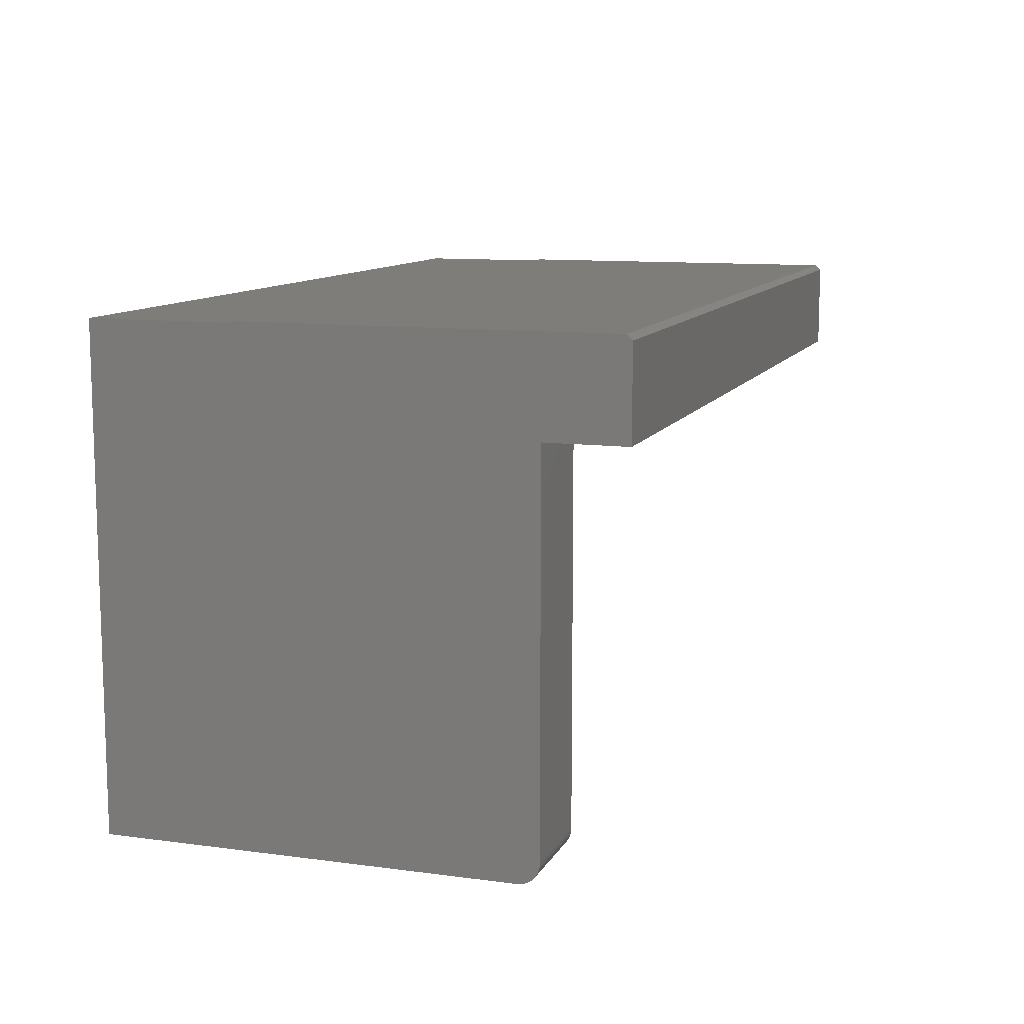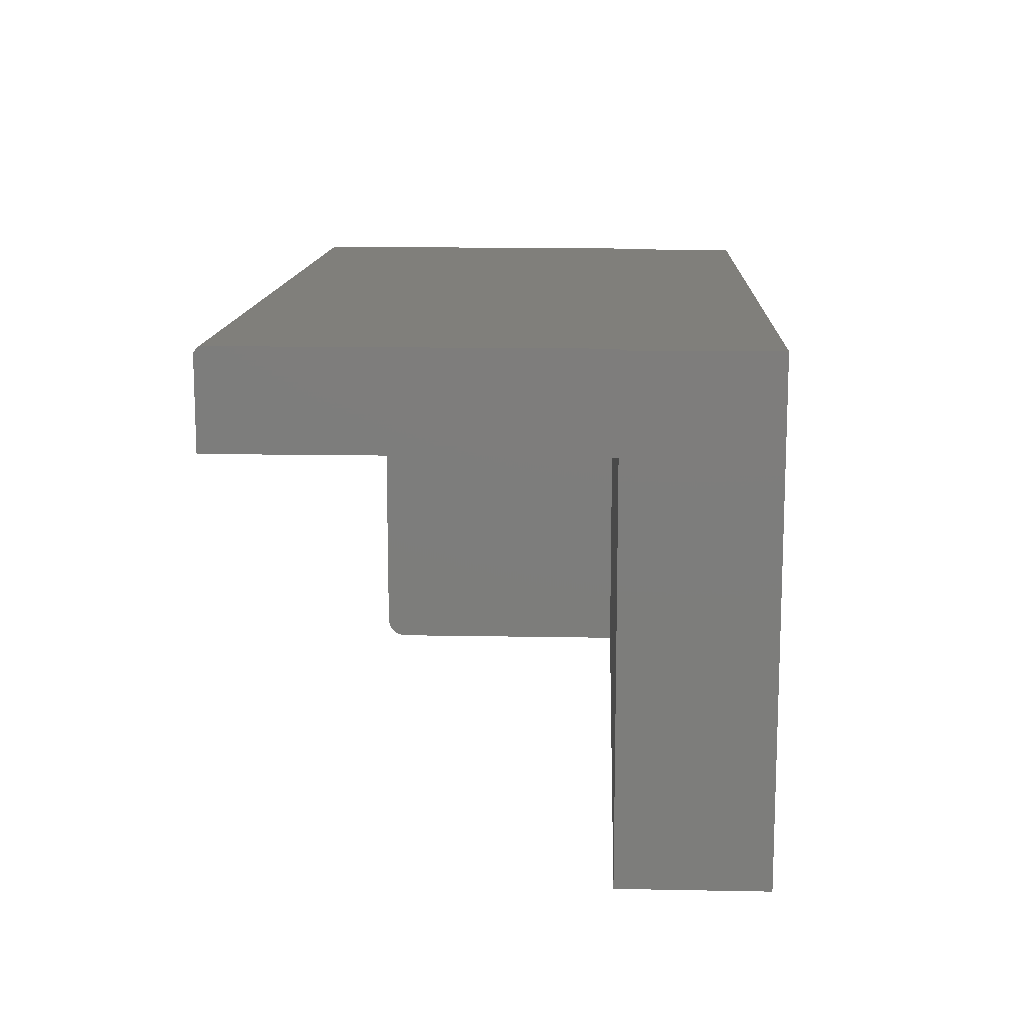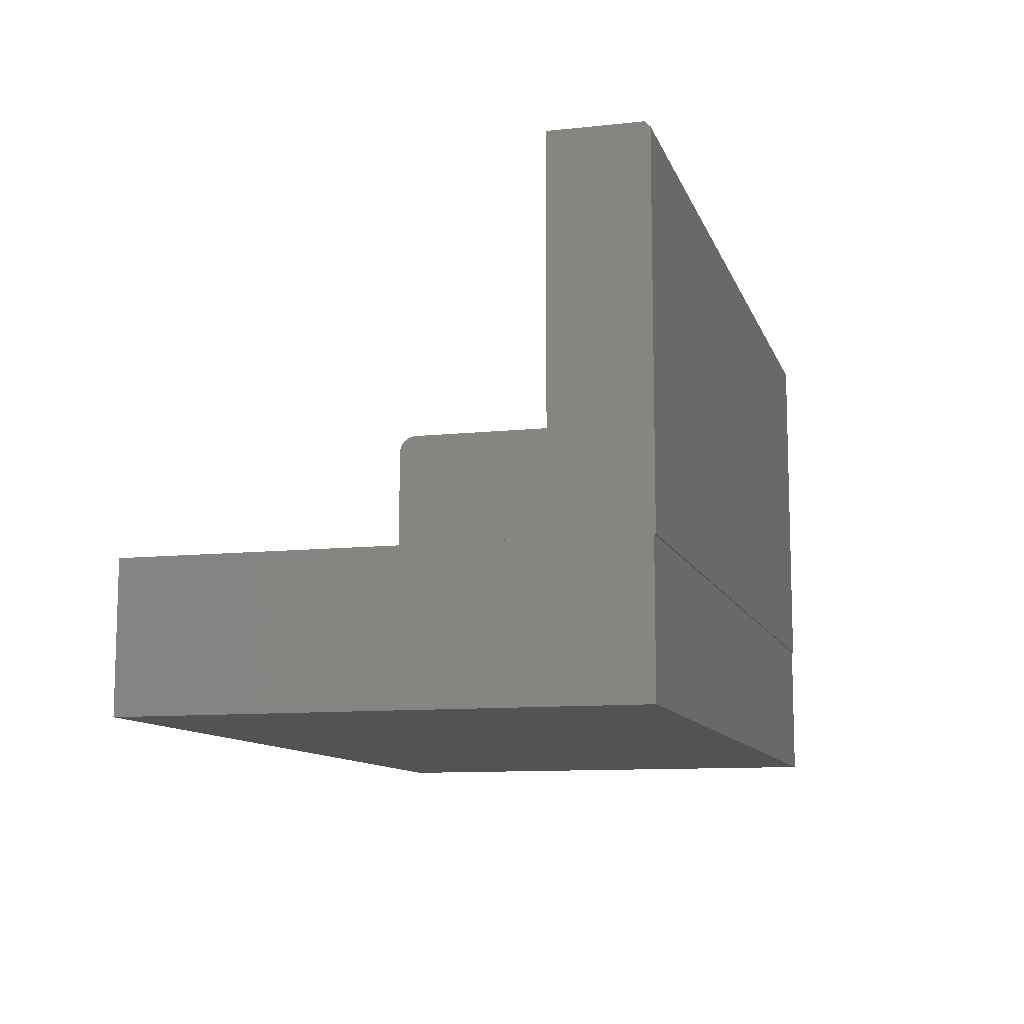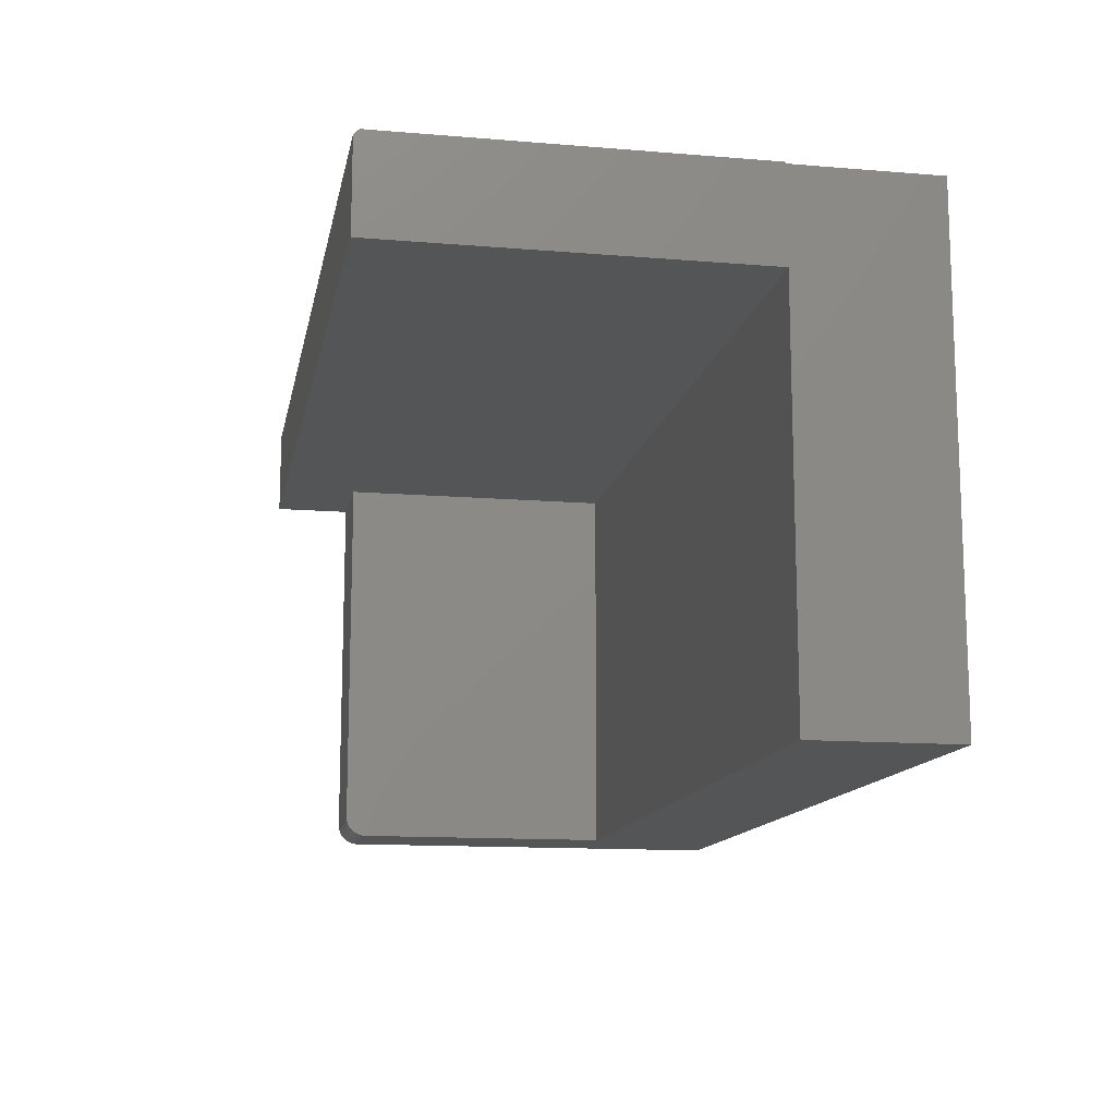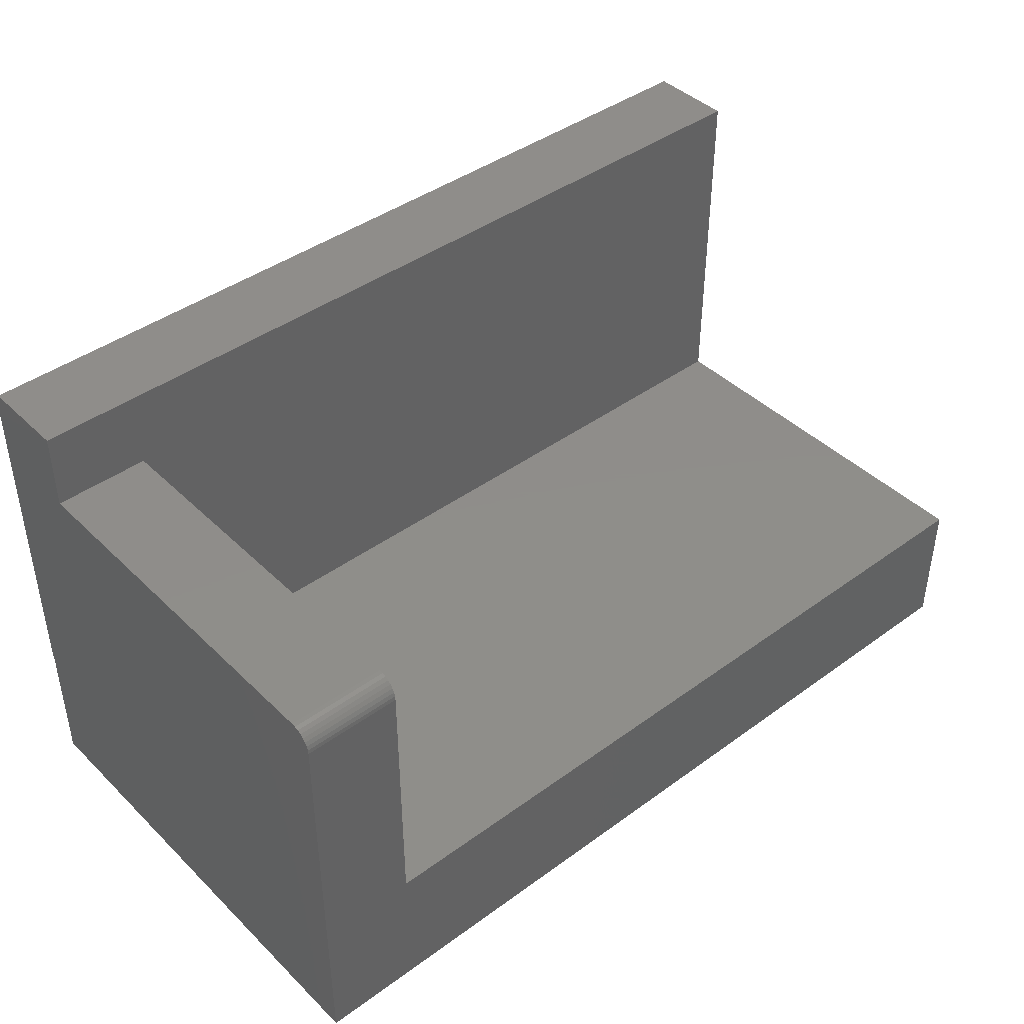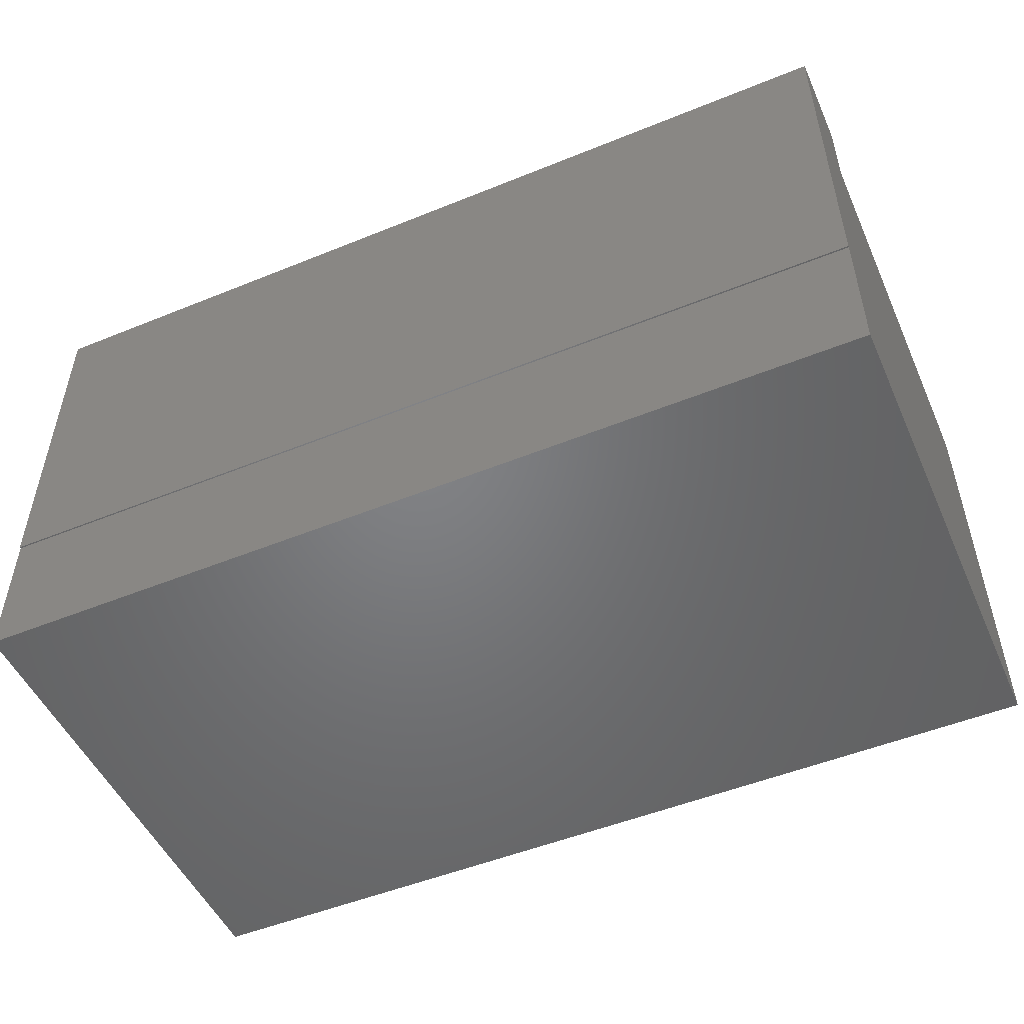
<metadata>
{"format":"stl","ext":"stl","renderer":"f3d","projection":"perspective","resolution":1024,"background":"white","views":[{"elev":10.8,"azim":-71.6,"up":"+Y"},{"elev":12.9,"azim":92.5,"up":"+Y"},{"elev":-10.6,"azim":105.1,"up":"+Z"},{"elev":-13.1,"azim":79.3,"up":"+Y"},{"elev":42.3,"azim":-41.1,"up":"+Z"},{"elev":-50.9,"azim":-156.1,"up":"+Z"}]}
</metadata>
<code>
# stl→obj: 38 verts, 72 faces
v -0.6016 -0.5781 0.6328
v -0.4597 -0.5781 0.6328
v -0.6016 -0.02344 0.6328
v -0.4597 -0.02344 0.6328
v -0.4597 -0.6041 0.6189
v -0.4597 -0.5901 0.6304
v -0.4597 -0.5955 0.6275
v -0.4597 -0.6002 0.6237
v -0.4597 -0.02344 0.2109
v -0.4597 -0.5842 0.6322
v -0.4597 -0.6094 0.2109
v -0.4597 -0.607 0.6135
v -0.4597 -0.6088 0.6077
v -0.4597 -0.6094 0.6016
v -0.6016 -0.6094 0.6016
v -0.6016 -0.6088 0.6077
v -0.6016 -0.607 0.6135
v -0.6016 0.1133 0.2109
v -0.6016 0.1155 0.7422
v -0.6016 0.1155 0.2109
v -0.6016 0.1077 0.75
v -0.6016 0.1133 0
v -0.6016 -0.02344 0.75
v -0.6016 -0.6094 0
v -0.6016 -0.6041 0.6189
v -0.6016 -0.6002 0.6237
v -0.6016 -0.5955 0.6275
v -0.6016 -0.5901 0.6304
v -0.6016 -0.5842 0.6322
v 0.7188 -0.6094 0
v 0.7188 -0.6094 0.2109
v 0.7188 0.1133 0
v 0.7188 -0.02344 0.2109
v 0.7188 -0.02344 0.75
v 0.7188 0.1077 0.75
v 0.7188 0.1155 0.7422
v 0.7188 0.1155 0.2109
v 0.7188 0.1133 0.2109
f 1 2 3
f 3 2 4
f 5 6 7
f 5 7 8
f 9 4 2
f 9 2 10
f 9 10 11
f 10 6 5
f 10 5 12
f 10 12 13
f 10 13 14
f 10 14 11
f 15 16 17
f 18 19 20
f 21 19 18
f 21 18 22
f 21 22 3
f 21 3 23
f 24 15 17
f 24 17 25
f 24 25 26
f 24 26 27
f 24 27 28
f 24 28 29
f 24 29 1
f 24 1 3
f 24 3 22
f 30 31 24
f 24 31 11
f 24 11 15
f 15 11 14
f 15 14 16
f 16 14 13
f 16 13 17
f 17 13 12
f 17 12 25
f 25 12 5
f 25 5 26
f 26 5 8
f 26 8 27
f 27 8 7
f 27 7 28
f 28 7 6
f 28 6 29
f 29 6 10
f 29 10 1
f 1 10 2
f 24 22 30
f 30 22 32
f 11 31 9
f 9 31 33
f 23 3 34
f 34 3 4
f 34 4 33
f 33 4 9
f 23 34 21
f 21 34 35
f 36 37 19
f 19 37 20
f 38 37 36
f 38 36 35
f 38 35 32
f 35 34 32
f 32 34 33
f 32 33 30
f 30 33 31
f 35 36 21
f 21 36 19
f 18 20 38
f 38 20 37
f 38 32 18
f 18 32 22

</code>
